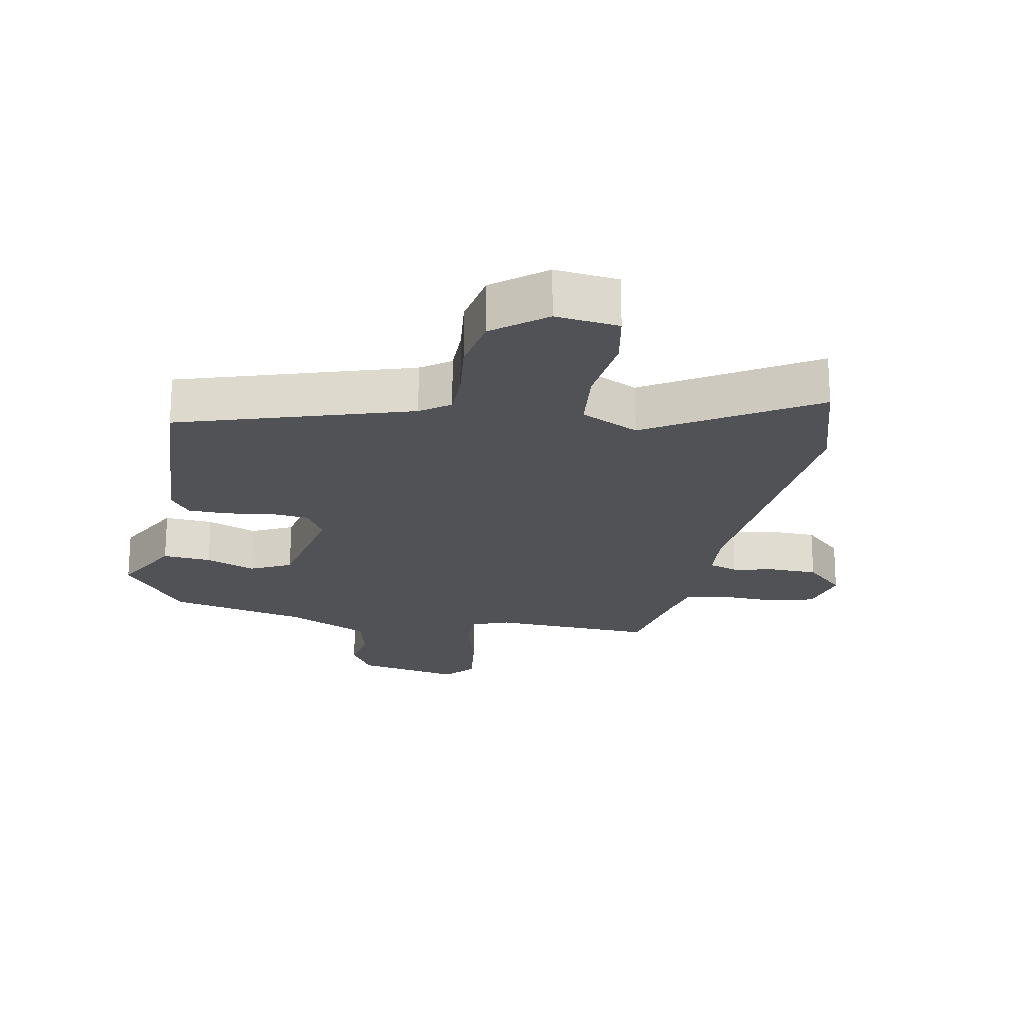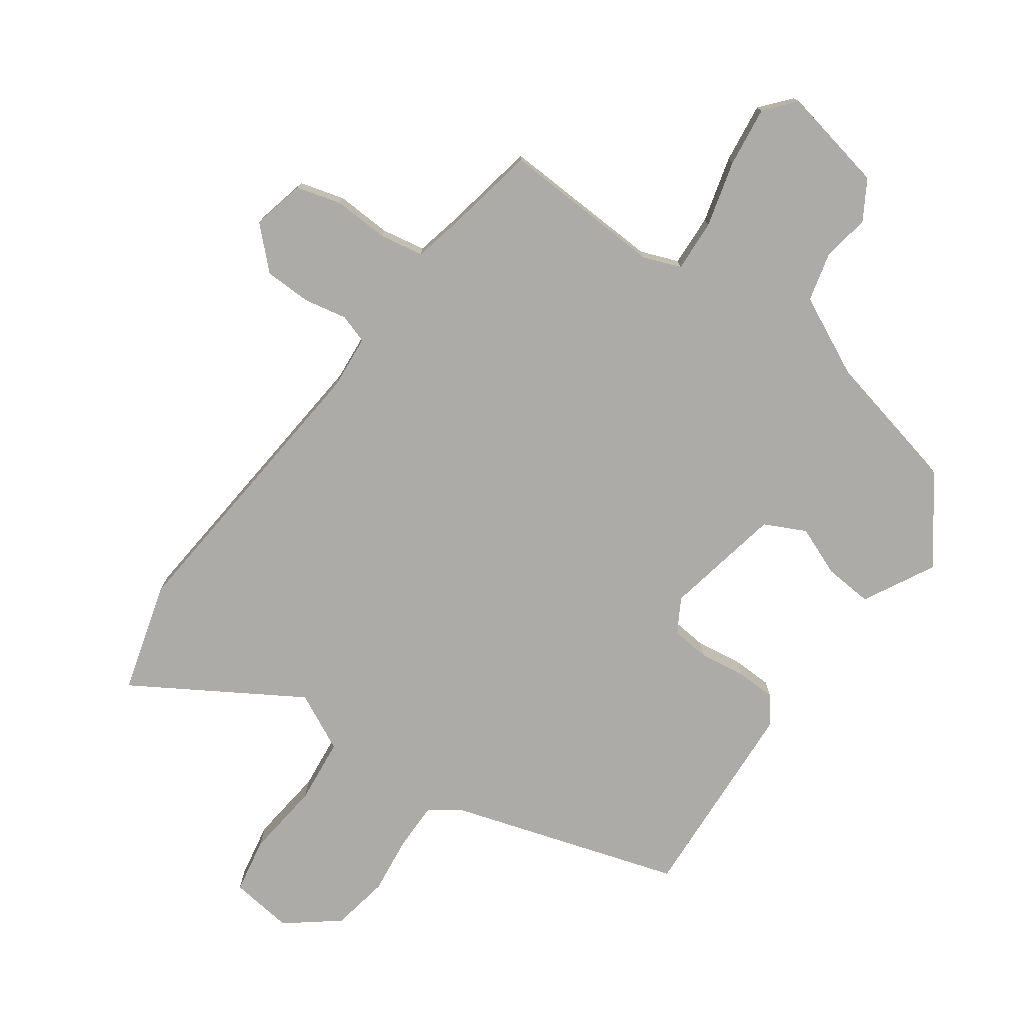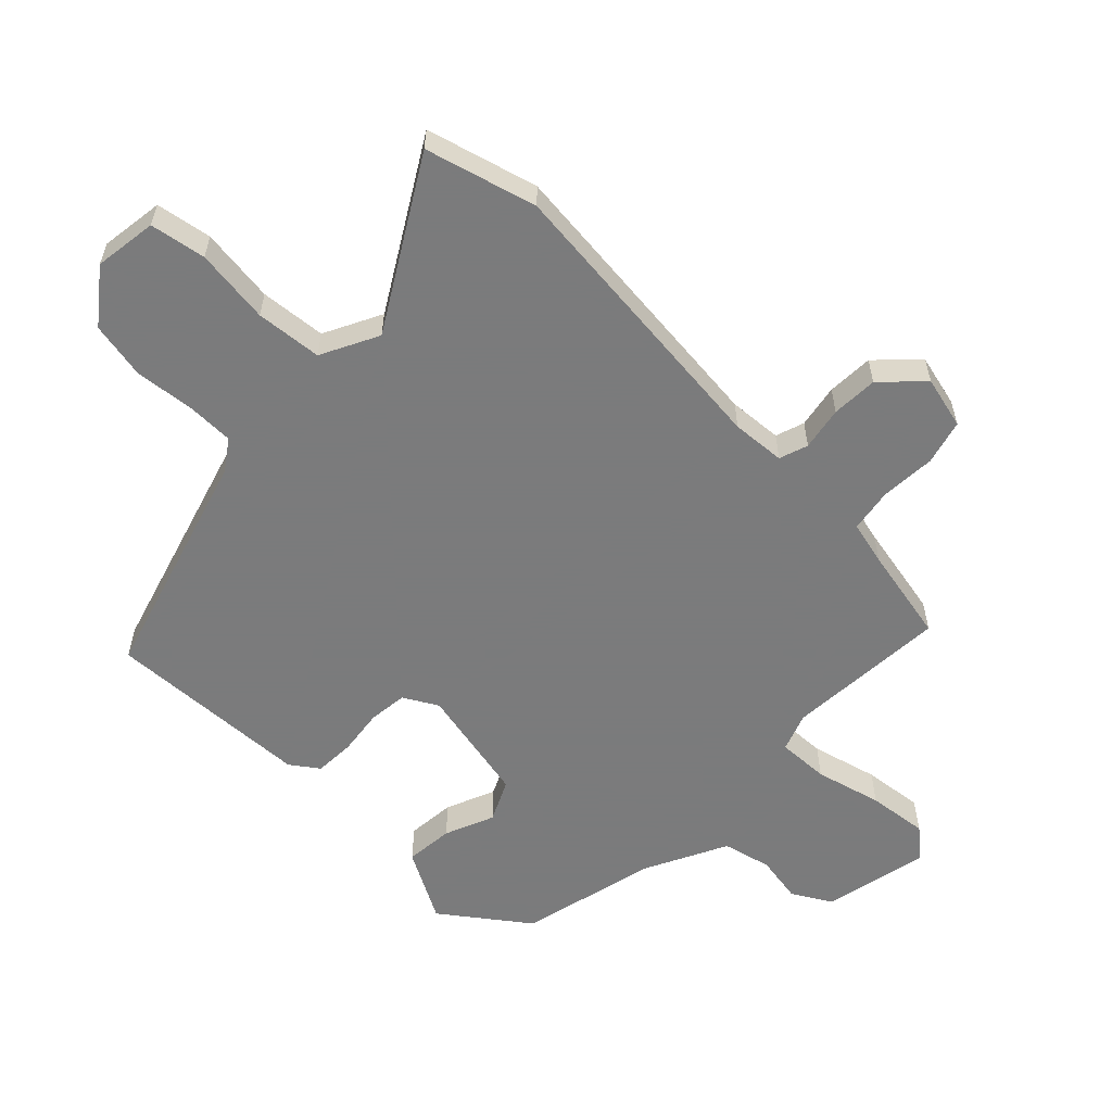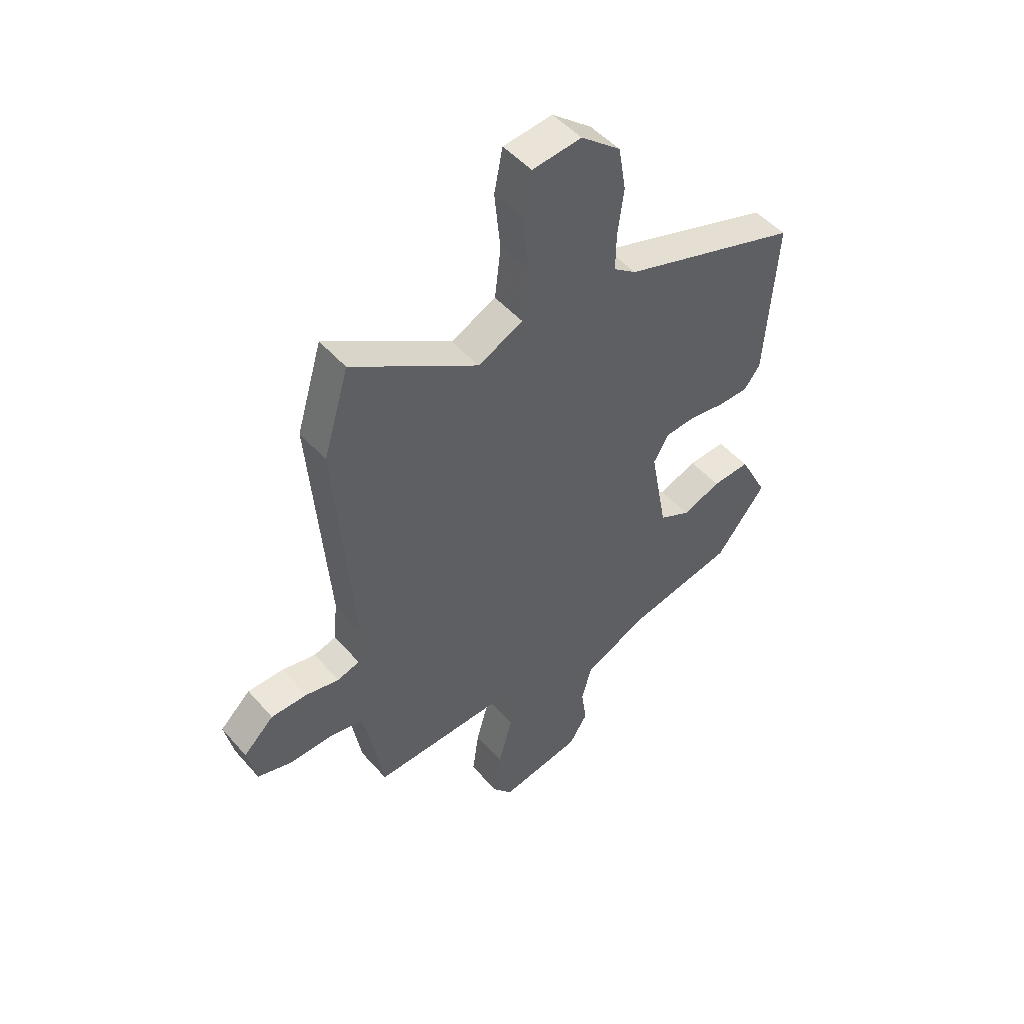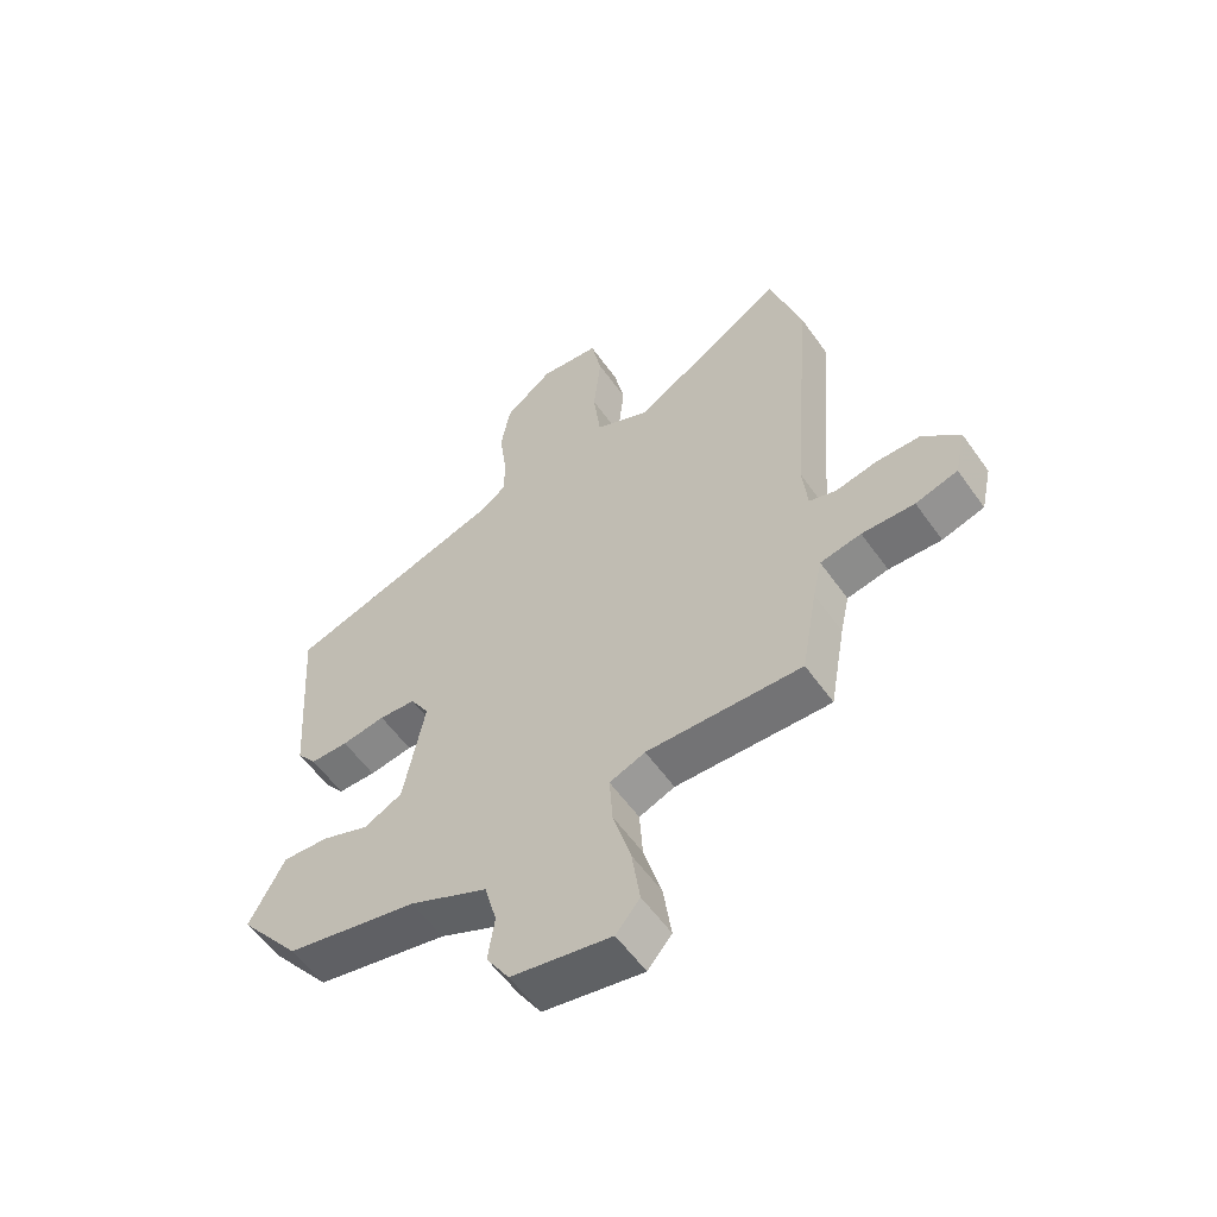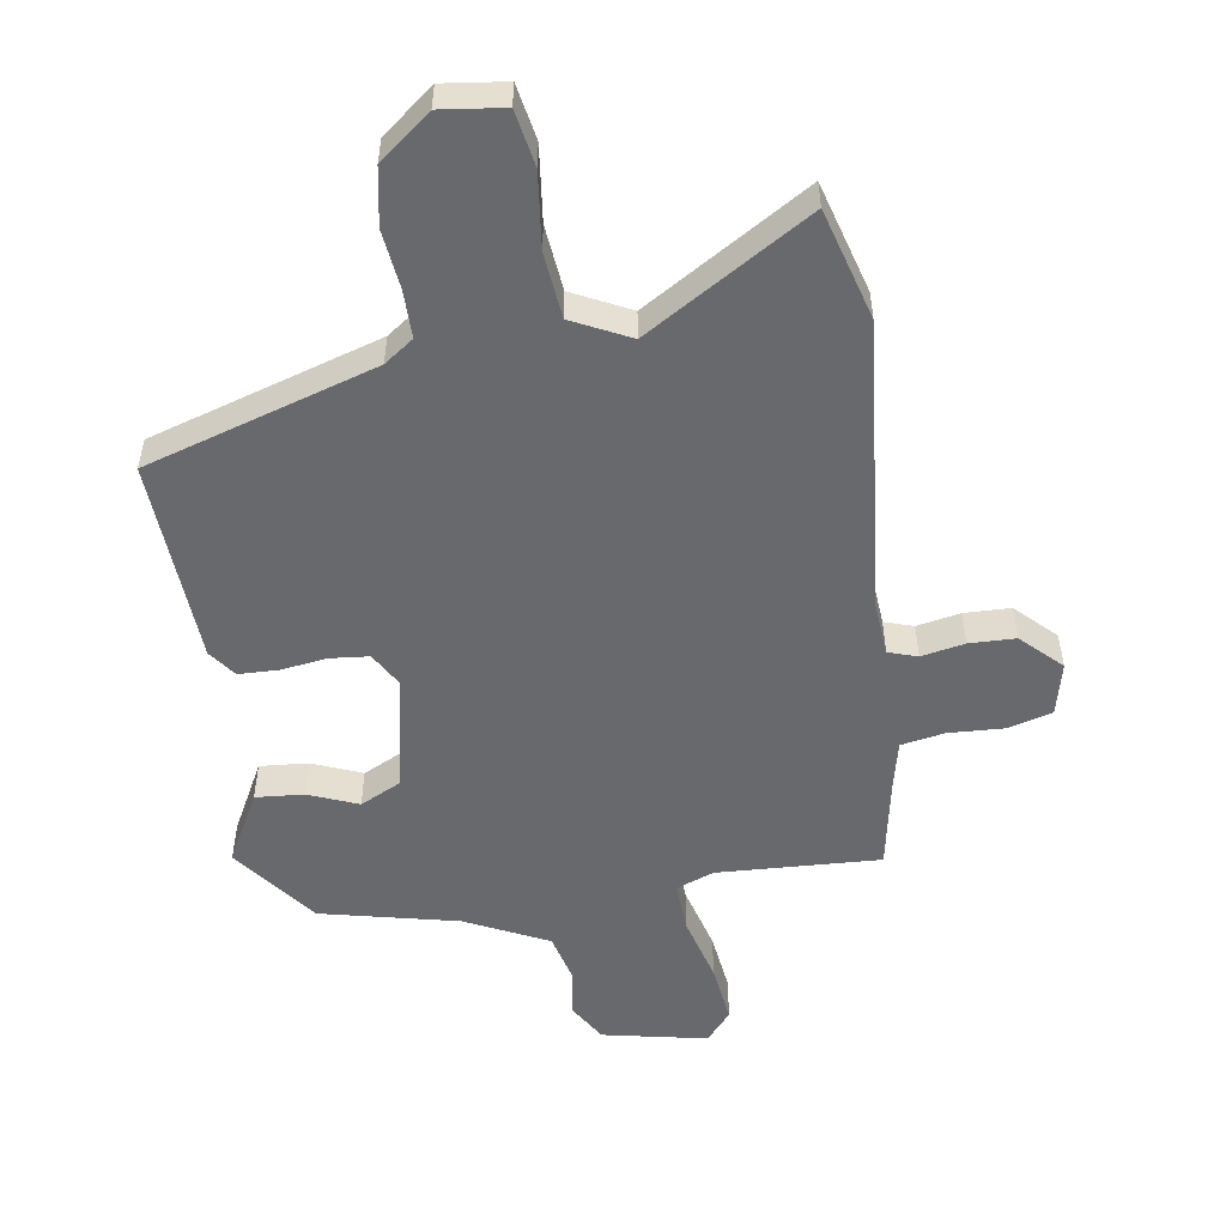
<metadata>
{"format":"obj","ext":"obj","renderer":"f3d","projection":"perspective","resolution":1024,"background":"white","views":[{"elev":-21.0,"azim":-11.3,"up":"+Y"},{"elev":-76.2,"azim":143.8,"up":"+Y"},{"elev":-58.4,"azim":44.4,"up":"+Y"},{"elev":49.1,"azim":140.8,"up":"+Z"},{"elev":-57.3,"azim":35.0,"up":"+Z"},{"elev":-52.8,"azim":8.0,"up":"+Y"}]}
</metadata>
<code>
v 0.465 0.07 0.618
v 0.516 0.07 0.447
v 0.48 0.07 -0.012
v 0.488 0.07 -0.095
v 0.533 0.07 -0.109
v 0.6 0.07 -0.095
v 0.672 0.07 -0.096
v 0.733 0.07 -0.154
v 0.715 0.07 -0.236
v 0.646 0.07 -0.256
v 0.56 0.07 -0.253
v 0.493 0.07 -0.266
v 0.478 0.07 -0.335
v 0.452 0.07 -0.483
v 0.2 0.07 -0.474
v 0.142 0.07 -0.497
v 0.147 0.07 -0.577
v 0.176 0.07 -0.679
v 0.189 0.07 -0.772
v 0.15 0.07 -0.819
v -0.013 0.07 -0.788
v -0.05 0.07 -0.728
v -0.039 0.07 -0.654
v -0.059 0.07 -0.579
v -0.187 0.07 -0.519
v -0.401 0.07 -0.473
v -0.501 0.07 -0.345
v -0.444 0.07 -0.234
v -0.369 0.07 -0.239
v -0.292 0.07 -0.269
v -0.229 0.07 -0.237
v -0.195 0.07 -0.054
v -0.226 0.07 -0.002
v -0.286 0.07 0.003
v -0.357 0.07 -0.008
v -0.419 0.07 -0.007
v -0.451 0.07 0.035
v -0.473 0.07 0.353
v -0.118 0.07 0.468
v -0.073 0.07 0.501
v -0.074 0.07 0.574
v -0.086 0.07 0.666
v -0.071 0.07 0.755
v 0.008 0.07 0.819
v 0.106 0.07 0.808
v 0.123 0.07 0.722
v 0.111 0.07 0.605
v 0.123 0.07 0.503
v 0.213 0.07 0.46
v 0.465 0 0.618
v 0.516 0 0.447
v 0.48 0 -0.012
v 0.488 0 -0.095
v 0.533 0 -0.109
v 0.6 0 -0.095
v 0.672 0 -0.096
v 0.733 0 -0.154
v 0.715 0 -0.236
v 0.646 0 -0.256
v 0.56 0 -0.253
v 0.493 0 -0.266
v 0.478 0 -0.335
v 0.452 0 -0.483
v 0.2 0 -0.474
v 0.142 0 -0.497
v 0.147 0 -0.577
v 0.176 0 -0.679
v 0.189 0 -0.772
v 0.15 0 -0.819
v -0.013 0 -0.788
v -0.05 0 -0.728
v -0.039 0 -0.654
v -0.059 0 -0.579
v -0.187 0 -0.519
v -0.401 0 -0.473
v -0.501 0 -0.345
v -0.444 0 -0.234
v -0.369 0 -0.239
v -0.292 0 -0.269
v -0.229 0 -0.237
v -0.195 0 -0.054
v -0.226 0 -0.002
v -0.286 0 0.003
v -0.357 0 -0.008
v -0.419 0 -0.007
v -0.451 0 0.035
v -0.473 0 0.353
v -0.118 0 0.468
v -0.073 0 0.501
v -0.074 0 0.574
v -0.086 0 0.666
v -0.071 0 0.755
v 0.008 0 0.819
v 0.106 0 0.808
v 0.123 0 0.722
v 0.111 0 0.605
v 0.123 0 0.503
v 0.213 0 0.46
f 44 45 46 47
f 44 47 48
f 41 42 43 44
f 40 41 44 48
f 39 40 48 49
f 37 38 39 49
f 34 35 36 37
f 33 34 37 49
f 27 28 29 30
f 25 26 27 30
f 24 25 30 31
f 20 21 22 23
f 20 23 24
f 17 18 19 20
f 16 17 20 24
f 13 14 15
f 12 13 15 16
f 8 9 10 11
f 8 11 12
f 5 6 7 8
f 5 8 12
f 4 5 12 16
f 49 1 2 3
f 32 33 49 3
f 16 24 31 32
f 3 4 16 32
f 96 95 94 93
f 97 96 93
f 93 92 91 90
f 97 93 90 89
f 98 97 89 88
f 98 88 87 86
f 86 85 84 83
f 98 86 83 82
f 79 78 77 76
f 79 76 75 74
f 80 79 74 73
f 72 71 70 69
f 73 72 69
f 69 68 67 66
f 73 69 66 65
f 64 63 62
f 65 64 62 61
f 60 59 58 57
f 61 60 57
f 57 56 55 54
f 61 57 54
f 65 61 54 53
f 52 51 50 98
f 52 98 82 81
f 81 80 73 65
f 81 65 53 52
f 1 50 51 2
f 2 51 52 3
f 3 52 53 4
f 4 53 54 5
f 5 54 55 6
f 6 55 56 7
f 7 56 57 8
f 8 57 58 9
f 9 58 59 10
f 10 59 60 11
f 11 60 61 12
f 12 61 62 13
f 13 62 63 14
f 14 63 64 15
f 15 64 65 16
f 16 65 66 17
f 17 66 67 18
f 18 67 68 19
f 19 68 69 20
f 20 69 70 21
f 21 70 71 22
f 22 71 72 23
f 23 72 73 24
f 24 73 74 25
f 25 74 75 26
f 26 75 76 27
f 27 76 77 28
f 28 77 78 29
f 29 78 79 30
f 30 79 80 31
f 31 80 81 32
f 32 81 82 33
f 33 82 83 34
f 34 83 84 35
f 35 84 85 36
f 36 85 86 37
f 37 86 87 38
f 38 87 88 39
f 39 88 89 40
f 40 89 90 41
f 41 90 91 42
f 42 91 92 43
f 43 92 93 44
f 44 93 94 45
f 45 94 95 46
f 46 95 96 47
f 47 96 97 48
f 48 97 98 49
f 49 98 50 1

</code>
